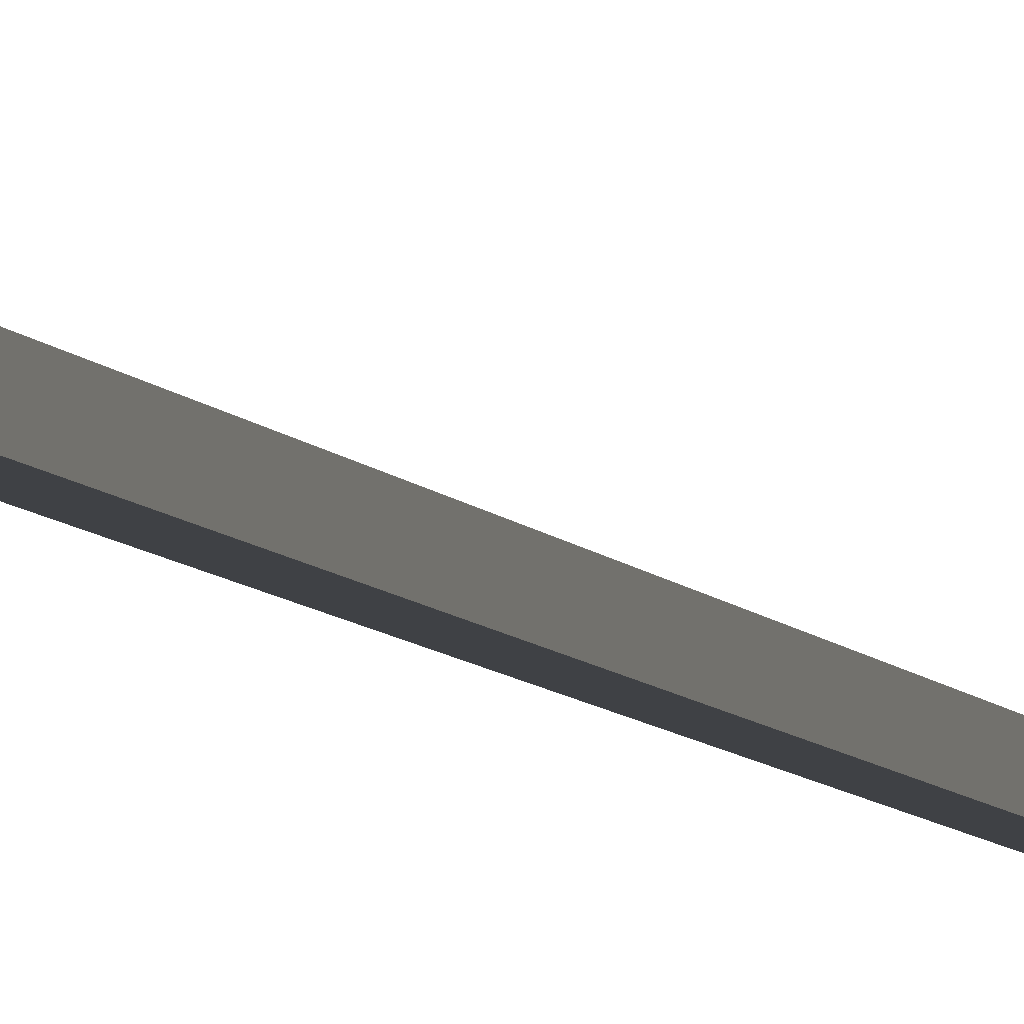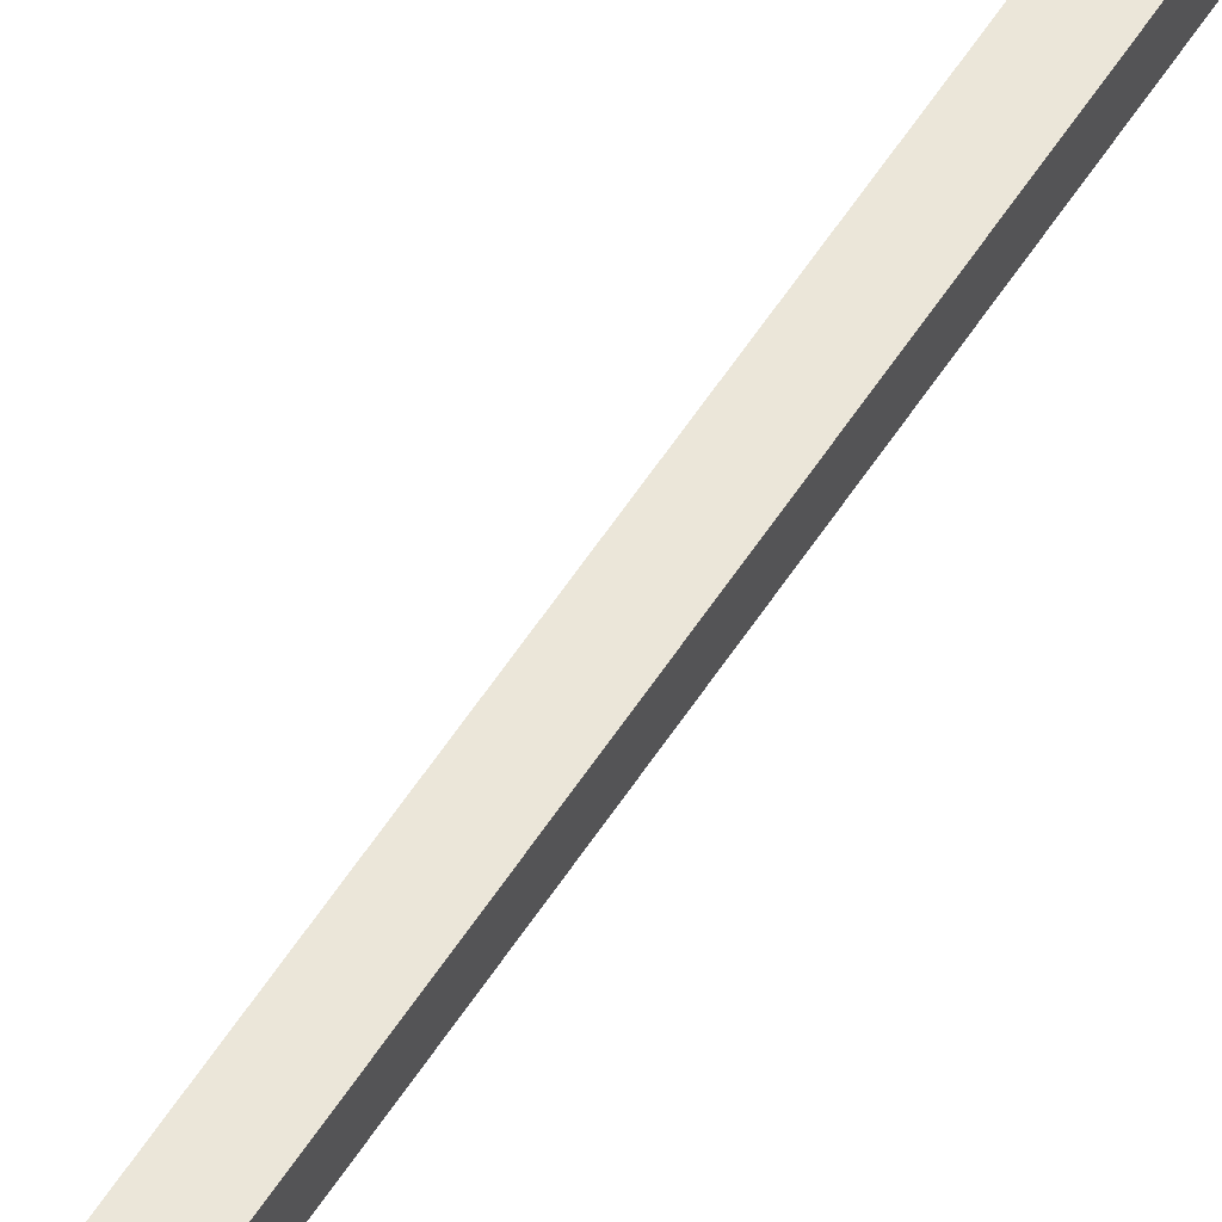
<metadata>
{"format":"obj","ext":"obj","renderer":"f3d","projection":"perspective","resolution":1024,"background":"white","views":[{"elev":-5.5,"azim":14.1,"up":"+Y"},{"elev":55.9,"azim":31.9,"up":"+Y"}]}
</metadata>
<code>
o mesh91/mesh91-geometry#mesh91-geometry
v -0.3613 0.3019 -0.2296
v -0.3694 0.3293 -0.2778
v -0.3694 0.3019 -0.2296
v -0.3613 0.3293 -0.2778
v -0.3694 0.2937 -0.2318
v -0.3613 0.3019 0.3492
v -0.3613 0.2937 -0.2318
v -0.3613 0.3222 -0.2819
v -0.3694 0.3222 -0.2819
v -0.3694 0.2937 0.3468
v -0.3694 0.3019 0.3492
v -0.3613 0.2937 0.3468
v -0.3613 0.2965 0.3577
v -0.3613 0.292 0.3496
v -0.3694 0.292 0.3496
v -0.3694 0.2965 0.3577
v -0.3613 0.2916 0.3526
v -0.3694 0.2789 0.3507
v -0.3694 0.2851 0.3577
v -0.3613 0.2789 0.3507
v -0.3613 0.2888 0.3496
v -0.3694 0.2888 0.3496
v -0.3613 0.2851 0.3577
v -0.3694 0.285 0.3453
v -0.3613 0.285 0.3453
f 1 2 3
f 2 1 4
f 3 2 1
f 4 1 2
f 2 5 3
f 3 5 2
f 3 6 1
f 1 6 3
f 7 4 1
f 1 4 7
f 4 8 2
f 2 8 4
f 5 2 9
f 9 2 5
f 10 3 5
f 5 3 10
f 6 3 11
f 11 3 6
f 12 1 6
f 6 1 12
f 4 7 8
f 8 7 4
f 1 12 7
f 7 12 1
f 2 8 9
f 9 8 2
f 8 5 9
f 9 5 8
f 10 11 3
f 3 11 10
f 7 10 5
f 5 10 7
f 11 13 6
f 6 13 11
f 6 14 12
f 12 14 6
f 7 5 8
f 8 5 7
f 7 12 10
f 10 12 7
f 15 11 10
f 10 11 15
f 13 11 16
f 16 11 13
f 17 6 13
f 13 6 17
f 6 17 14
f 14 17 6
f 14 15 12
f 12 15 14
f 12 15 10
f 10 15 12
f 18 11 15
f 15 11 18
f 18 16 11
f 11 16 18
f 19 13 16
f 16 13 19
f 13 20 17
f 17 20 13
f 14 17 21
f 21 17 14
f 14 22 15
f 15 22 14
f 22 18 15
f 15 18 22
f 16 18 19
f 19 18 16
f 13 19 23
f 23 19 13
f 20 13 23
f 23 13 20
f 17 20 21
f 21 20 17
f 14 21 22
f 22 21 14
f 18 22 24
f 24 22 18
f 20 19 18
f 18 19 20
f 23 19 20
f 20 19 23
f 21 20 25
f 25 20 21
f 21 24 22
f 22 24 21
f 25 18 24
f 24 18 25
f 25 20 18
f 18 20 25
f 25 24 21
f 21 24 25

</code>
